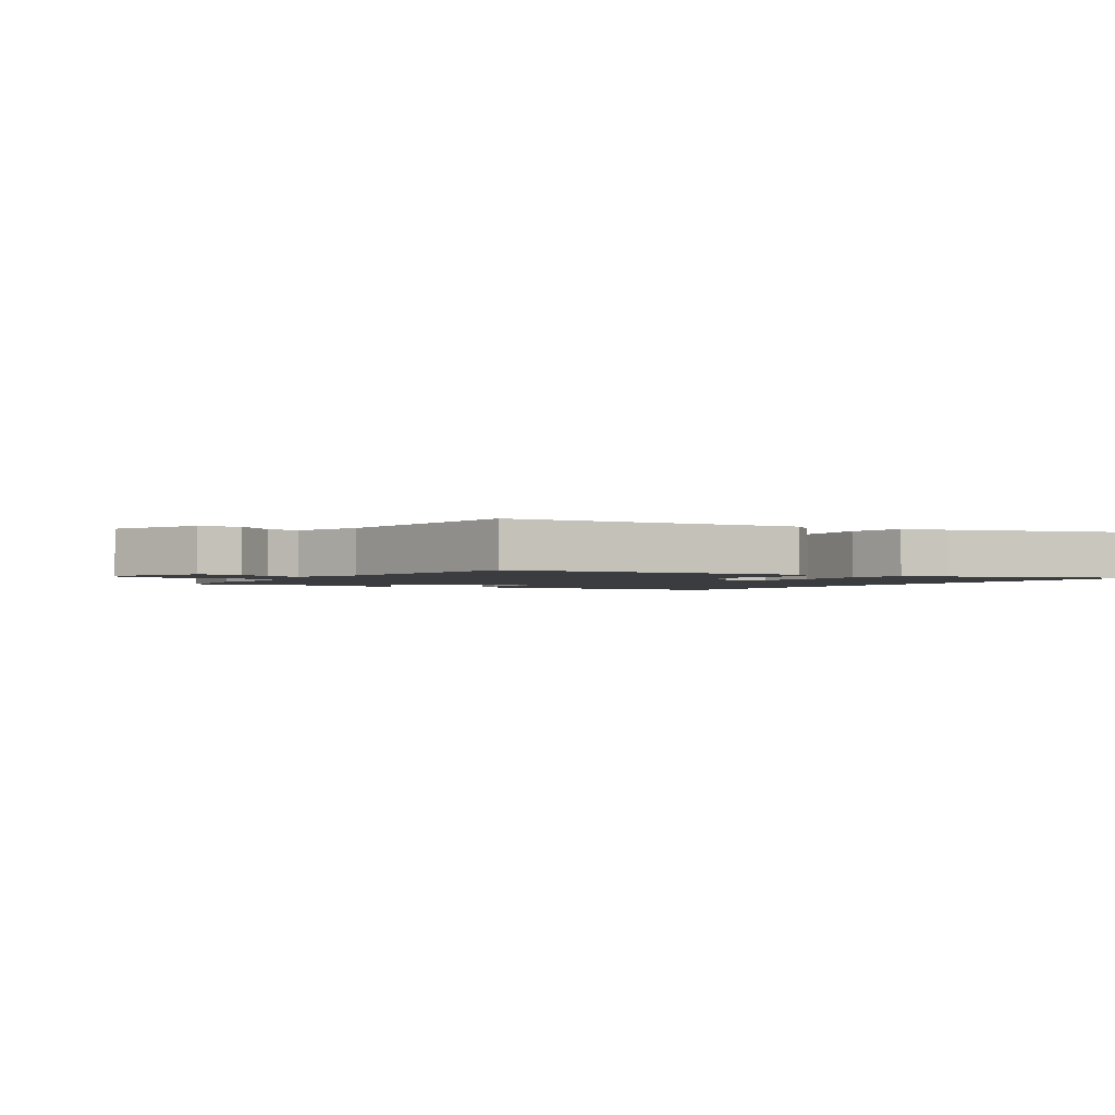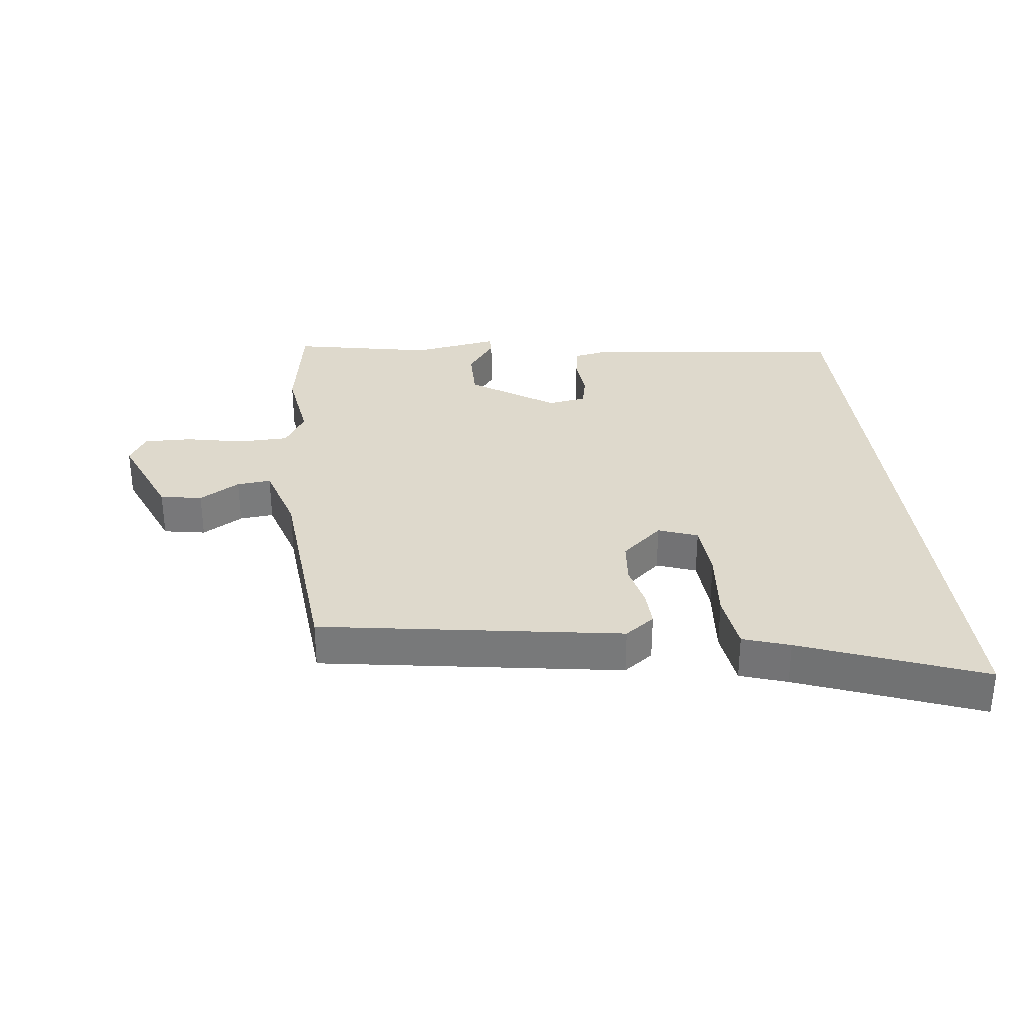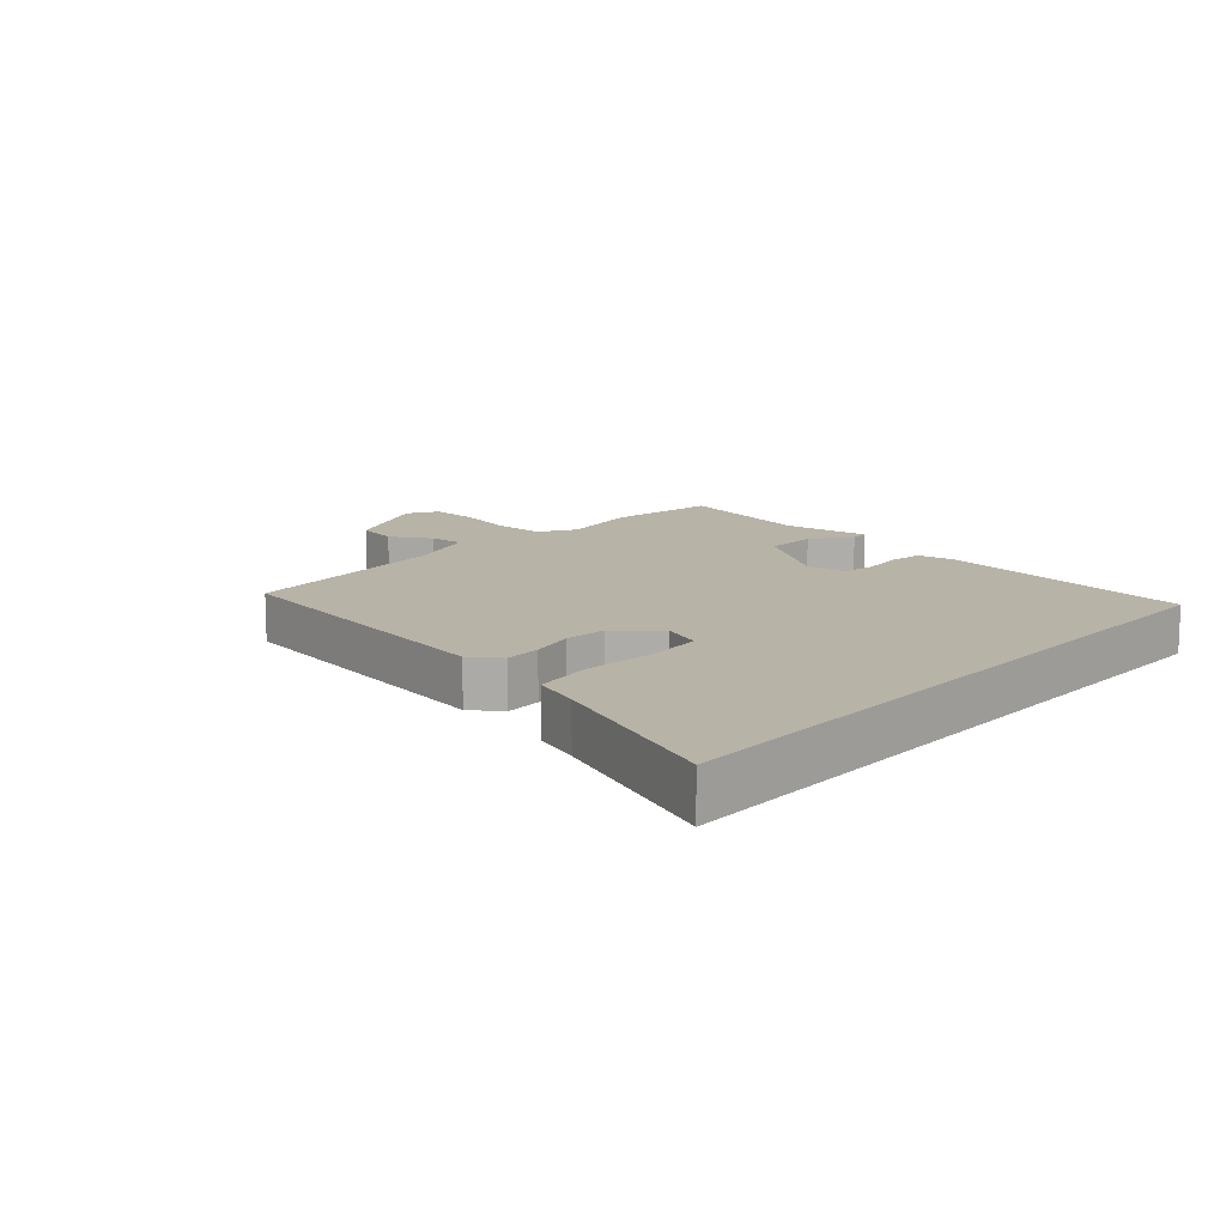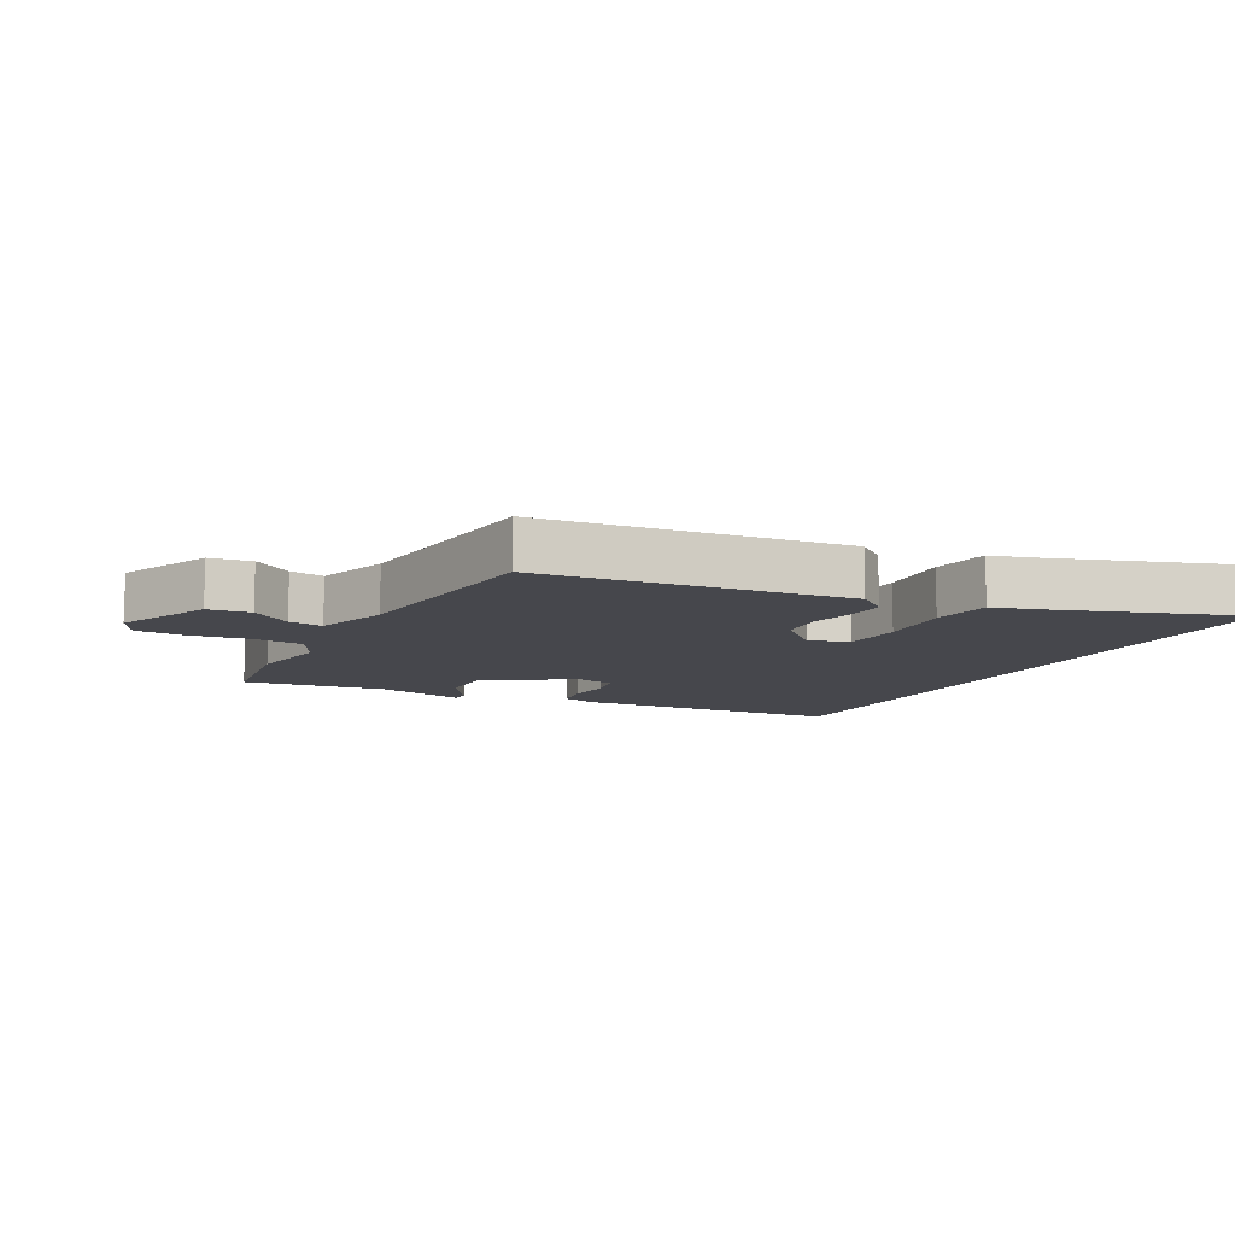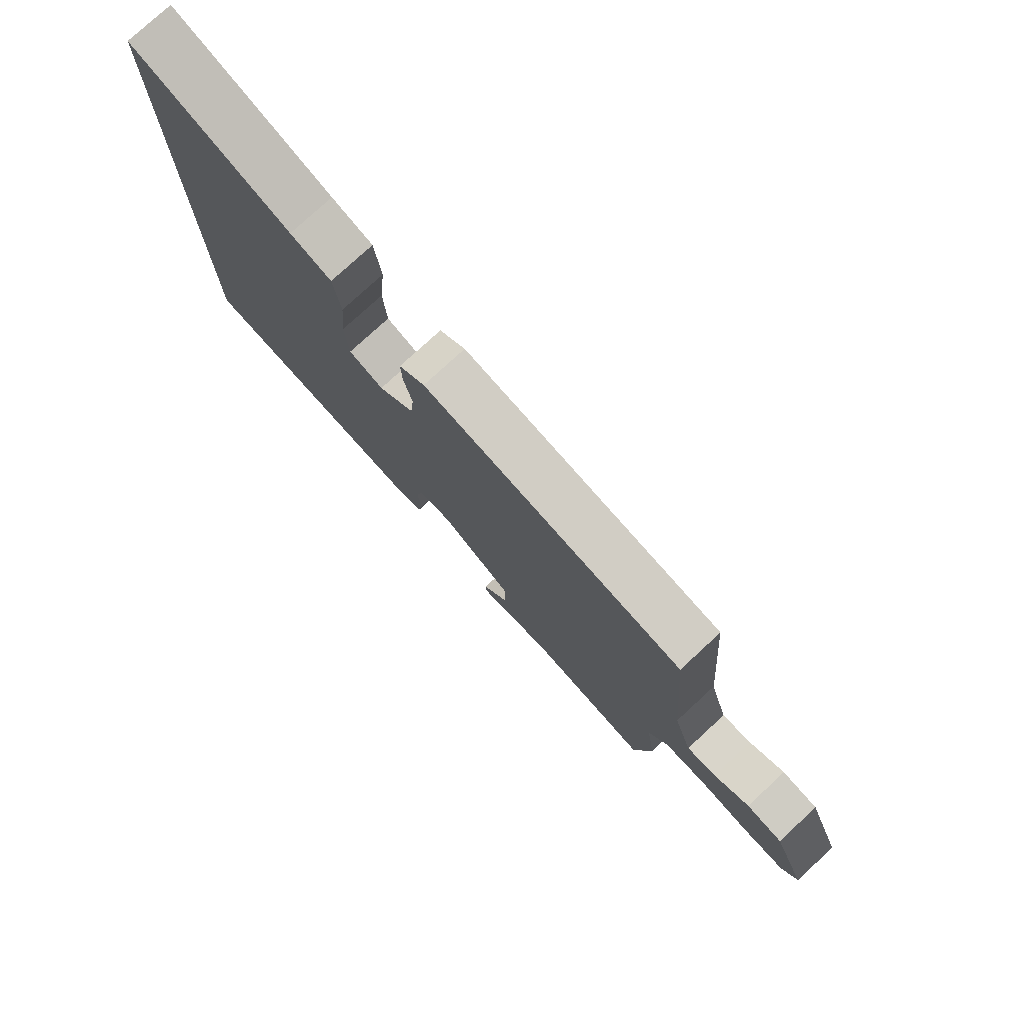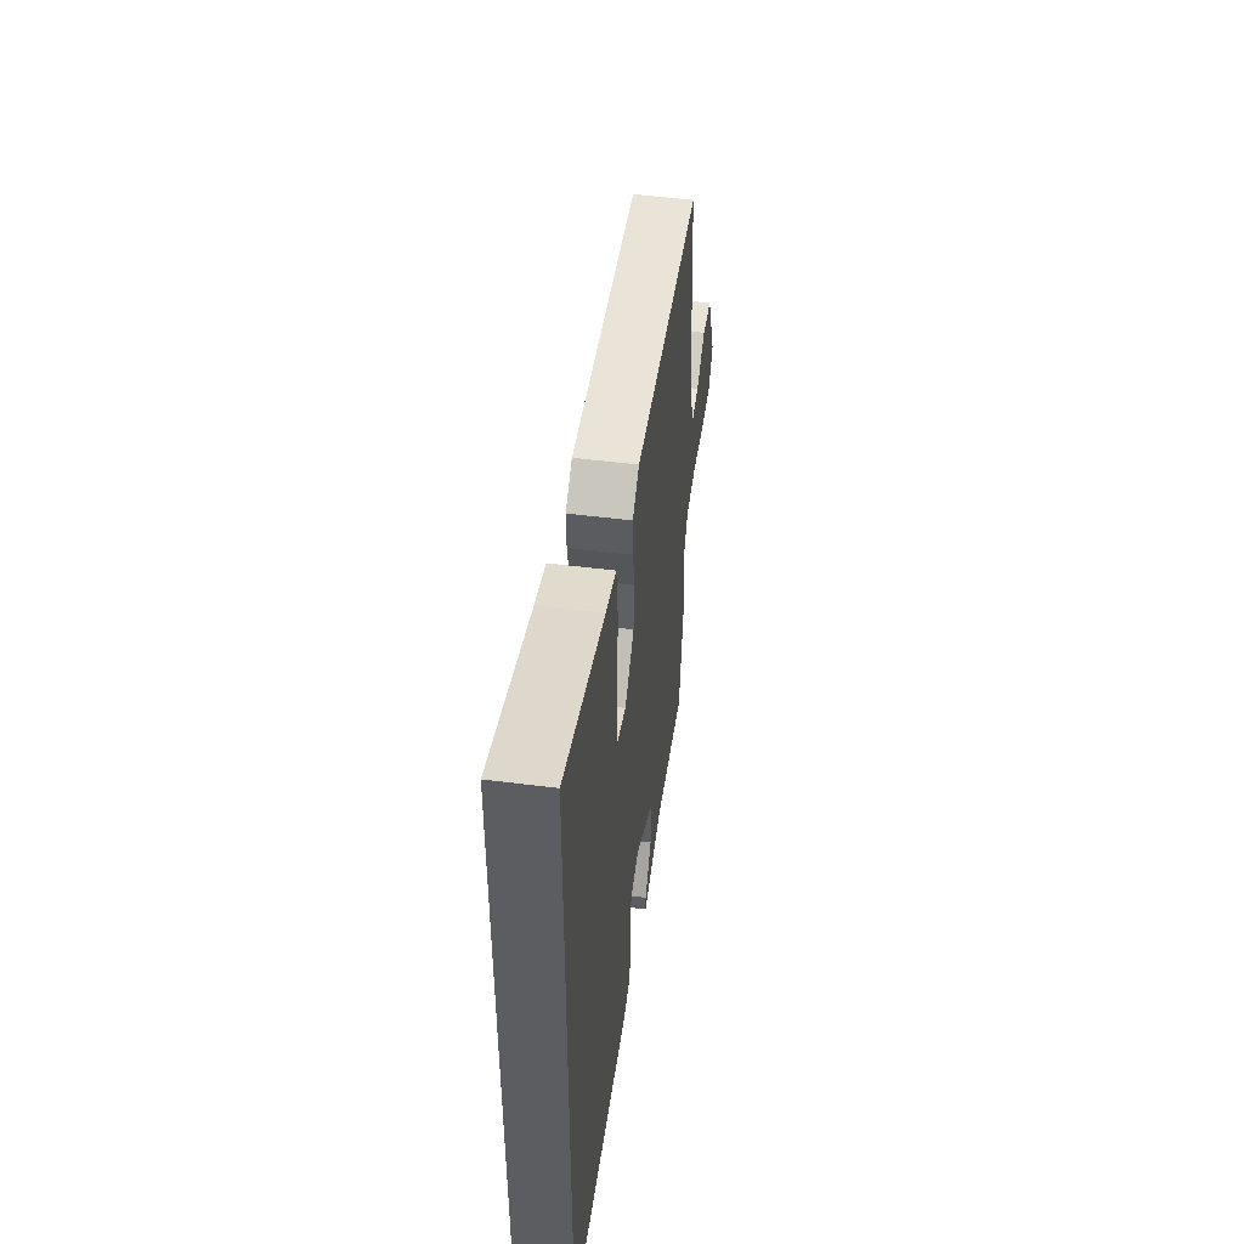
<metadata>
{"format":"obj","ext":"obj","renderer":"f3d","projection":"perspective","resolution":1024,"background":"white","views":[{"elev":-2.1,"azim":-35.7,"up":"+Y"},{"elev":32.0,"azim":-6.9,"up":"+Y"},{"elev":12.9,"azim":41.9,"up":"+Y"},{"elev":-10.9,"azim":-29.8,"up":"+Y"},{"elev":77.5,"azim":-132.7,"up":"+Z"},{"elev":51.8,"azim":97.8,"up":"+Z"}]}
</metadata>
<code>
v -0.506 0.07 0.384
v -0.03 0.07 0.46
v 0.017 0.07 0.426
v 0.015 0.07 0.368
v 0 0.07 0.299
v 0.007 0.07 0.231
v 0.072 0.07 0.175
v 0.134 0.07 0.198
v 0.14 0.07 0.289
v 0.129 0.07 0.403
v 0.141 0.07 0.495
v 0.215 0.07 0.52
v 0.5 0.07 0.63
v 0.5 0.07 -0.42
v 0.086 0.07 -0.471
v 0.03 0.07 -0.46
v 0.021 0.07 -0.407
v 0.027 0.07 -0.341
v 0.016 0.07 -0.29
v -0.045 0.07 -0.28
v -0.178 0.07 -0.369
v -0.176 0.07 -0.452
v -0.13 0.07 -0.514
v -0.13 0.07 -0.542
v -0.267 0.07 -0.52
v -0.489 0.07 -0.564
v -0.519 0.07 -0.391
v -0.501 0.07 -0.266
v -0.536 0.07 -0.208
v -0.615 0.07 -0.206
v -0.707 0.07 -0.225
v -0.783 0.07 -0.227
v -0.812 0.07 -0.179
v -0.751 0.07 -0.032
v -0.685 0.07 -0.02
v -0.621 0.07 -0.058
v -0.567 0.07 -0.063
v -0.533 0.07 0.05
v -0.506 0 0.384
v -0.03 0 0.46
v 0.017 0 0.426
v 0.015 0 0.368
v 0 0 0.299
v 0.007 0 0.231
v 0.072 0 0.175
v 0.134 0 0.198
v 0.14 0 0.289
v 0.129 0 0.403
v 0.141 0 0.495
v 0.215 0 0.52
v 0.5 0 0.63
v 0.5 0 -0.42
v 0.086 0 -0.471
v 0.03 0 -0.46
v 0.021 0 -0.407
v 0.027 0 -0.341
v 0.016 0 -0.29
v -0.045 0 -0.28
v -0.178 0 -0.369
v -0.176 0 -0.452
v -0.13 0 -0.514
v -0.13 0 -0.542
v -0.267 0 -0.52
v -0.489 0 -0.564
v -0.519 0 -0.391
v -0.501 0 -0.266
v -0.536 0 -0.208
v -0.615 0 -0.206
v -0.707 0 -0.225
v -0.783 0 -0.227
v -0.812 0 -0.179
v -0.751 0 -0.032
v -0.685 0 -0.02
v -0.621 0 -0.058
v -0.567 0 -0.063
v -0.533 0 0.05
f 34 35 36
f 33 34 36
f 32 33 36
f 31 32 36
f 30 31 36
f 29 30 36 37
f 28 29 37 38
f 25 26 27 28
f 24 25 28
f 23 24 28
f 22 23 28
f 28 38 1
f 22 28 1
f 21 22 1
f 16 17 18
f 15 16 18
f 14 15 18
f 13 14 18
f 12 13 18
f 12 18 19
f 9 10 11 12
f 8 9 12
f 8 12 19
f 7 8 19 20
f 3 4 5
f 2 3 5
f 1 2 5
f 21 1 5
f 21 5 6
f 6 7 20 21
f 74 73 72
f 74 72 71
f 74 71 70
f 74 70 69
f 74 69 68
f 75 74 68 67
f 76 75 67 66
f 66 65 64 63
f 66 63 62
f 66 62 61
f 66 61 60
f 39 76 66
f 39 66 60
f 39 60 59
f 56 55 54
f 56 54 53
f 56 53 52
f 56 52 51
f 56 51 50
f 57 56 50
f 50 49 48 47
f 50 47 46
f 57 50 46
f 58 57 46 45
f 43 42 41
f 43 41 40
f 43 40 39
f 43 39 59
f 44 43 59
f 59 58 45 44
f 1 39 40 2
f 2 40 41 3
f 3 41 42 4
f 4 42 43 5
f 5 43 44 6
f 6 44 45 7
f 7 45 46 8
f 8 46 47 9
f 9 47 48 10
f 10 48 49 11
f 11 49 50 12
f 12 50 51 13
f 13 51 52 14
f 14 52 53 15
f 15 53 54 16
f 16 54 55 17
f 17 55 56 18
f 18 56 57 19
f 19 57 58 20
f 20 58 59 21
f 21 59 60 22
f 22 60 61 23
f 23 61 62 24
f 24 62 63 25
f 25 63 64 26
f 26 64 65 27
f 27 65 66 28
f 28 66 67 29
f 29 67 68 30
f 30 68 69 31
f 31 69 70 32
f 32 70 71 33
f 33 71 72 34
f 34 72 73 35
f 35 73 74 36
f 36 74 75 37
f 37 75 76 38
f 38 76 39 1

</code>
